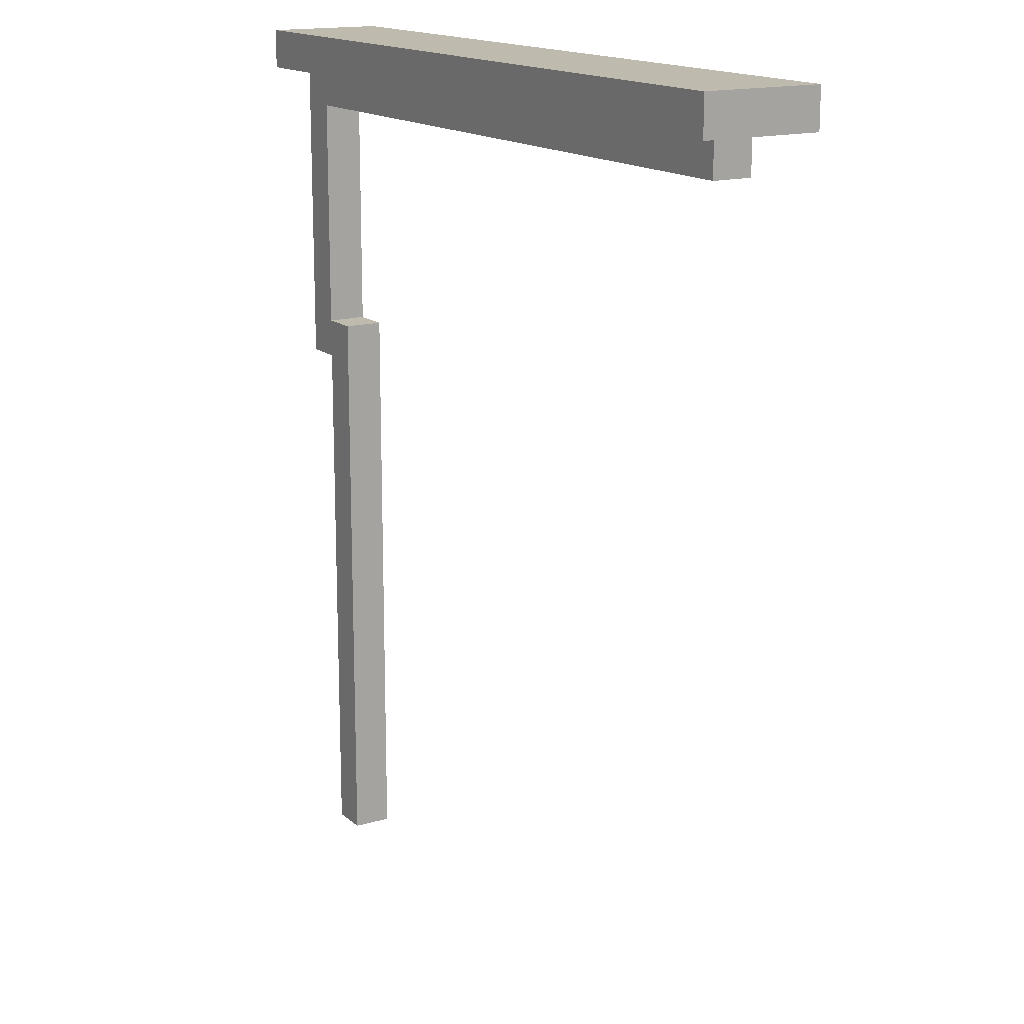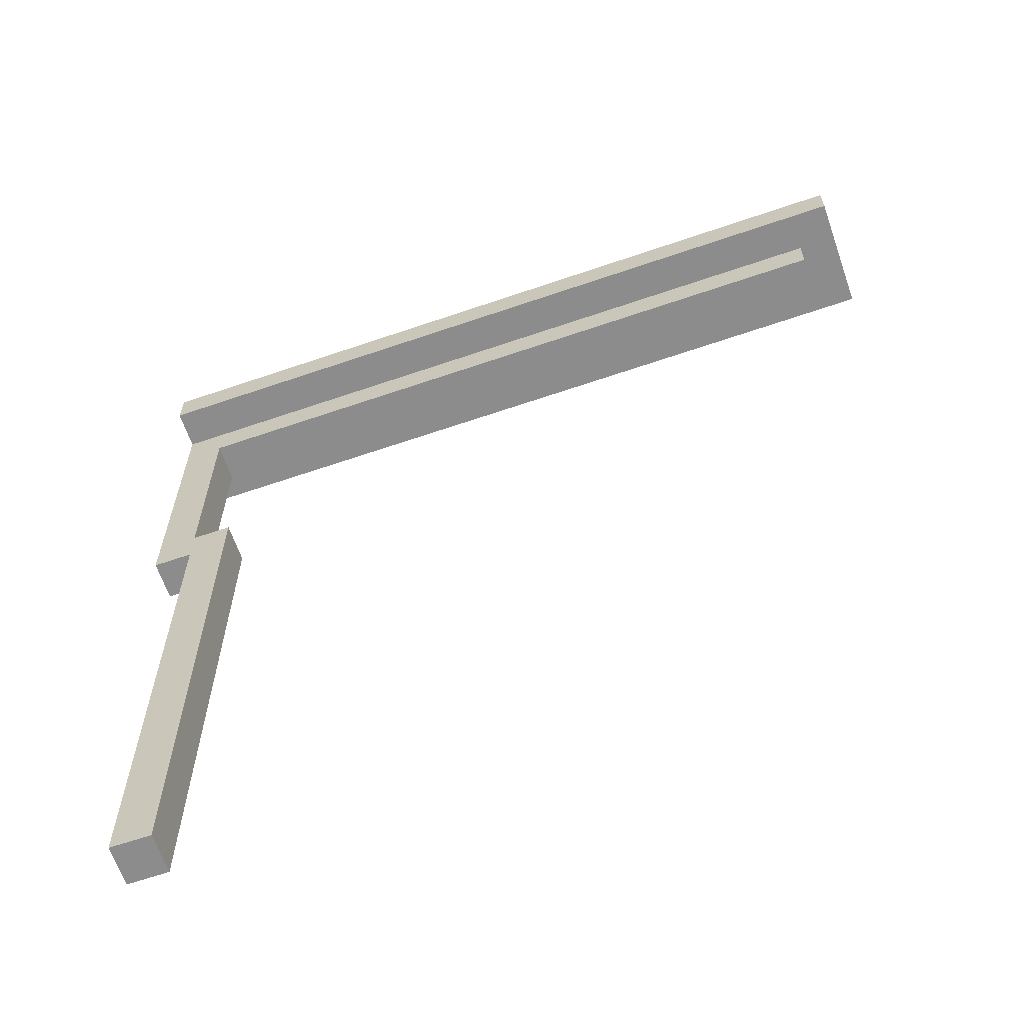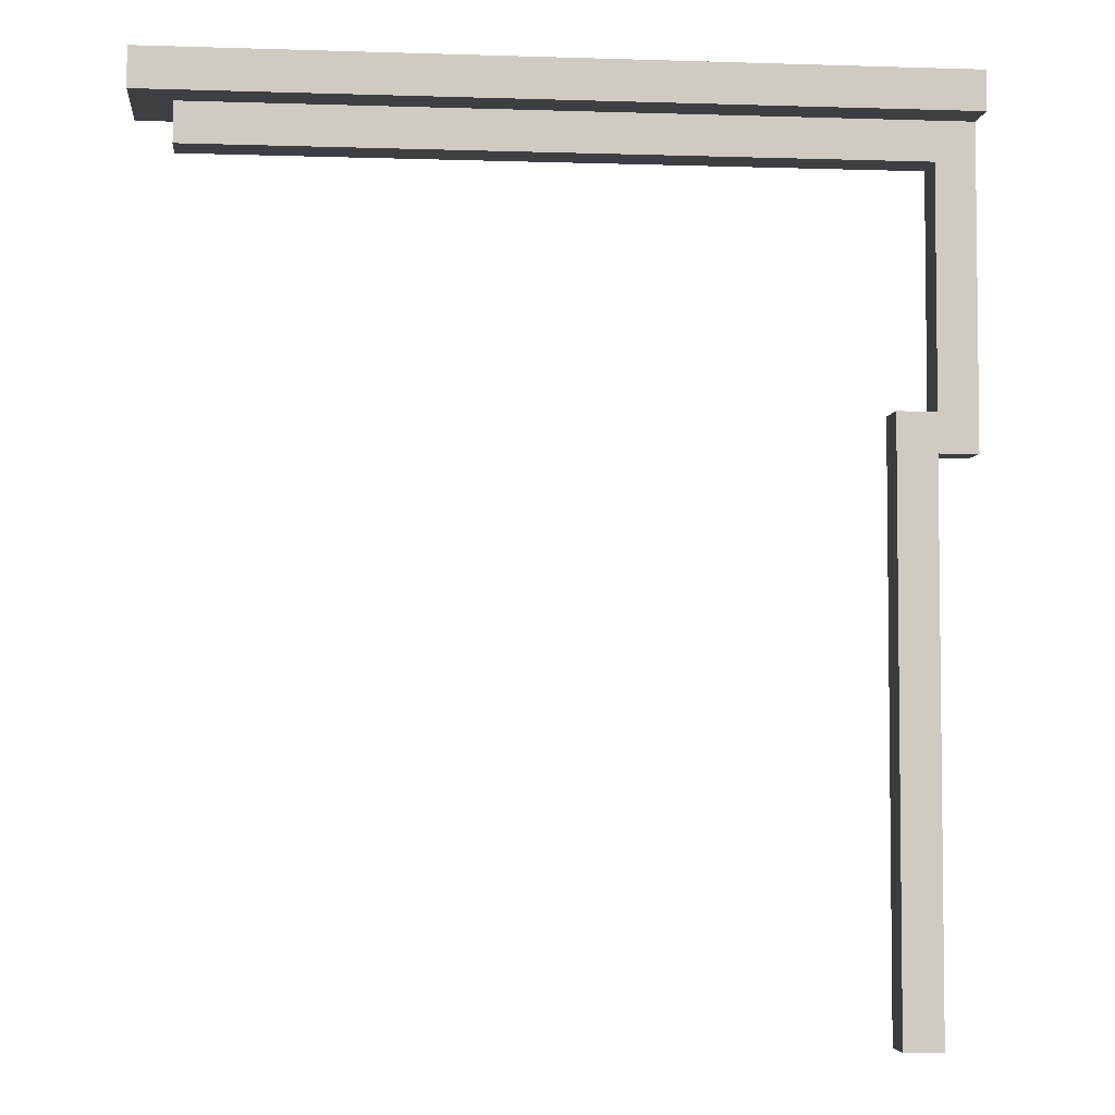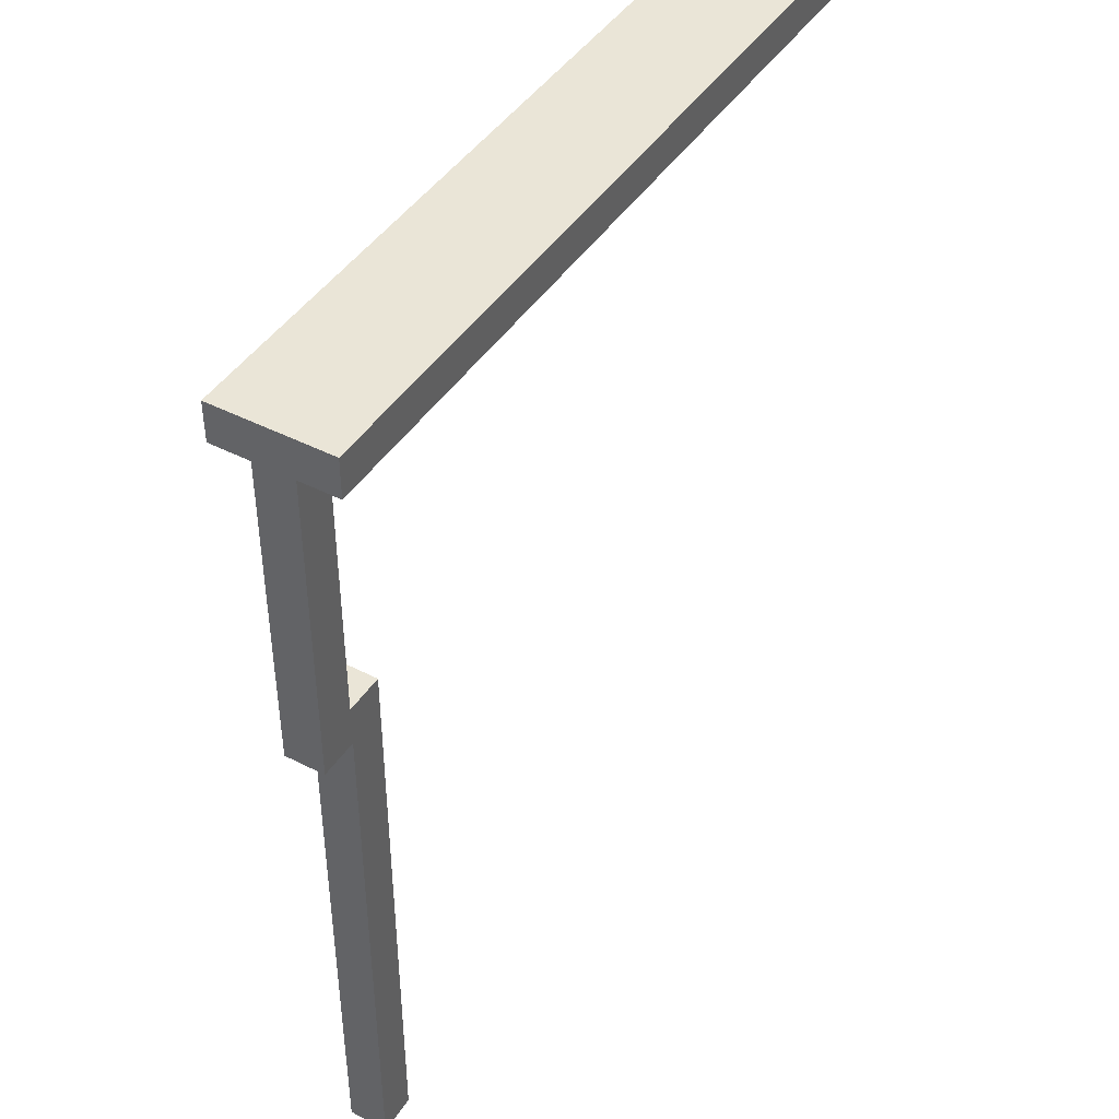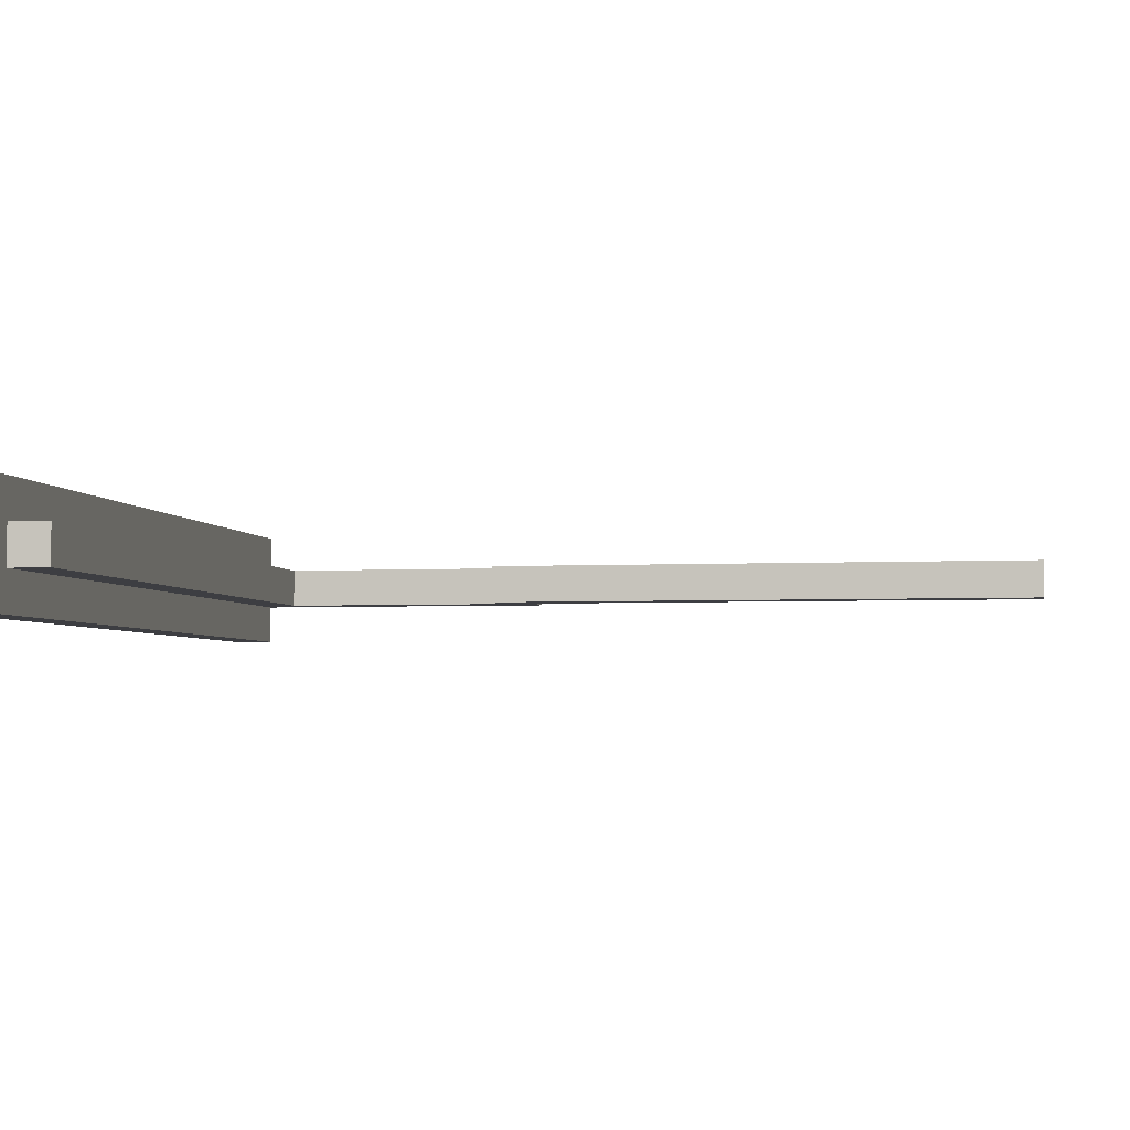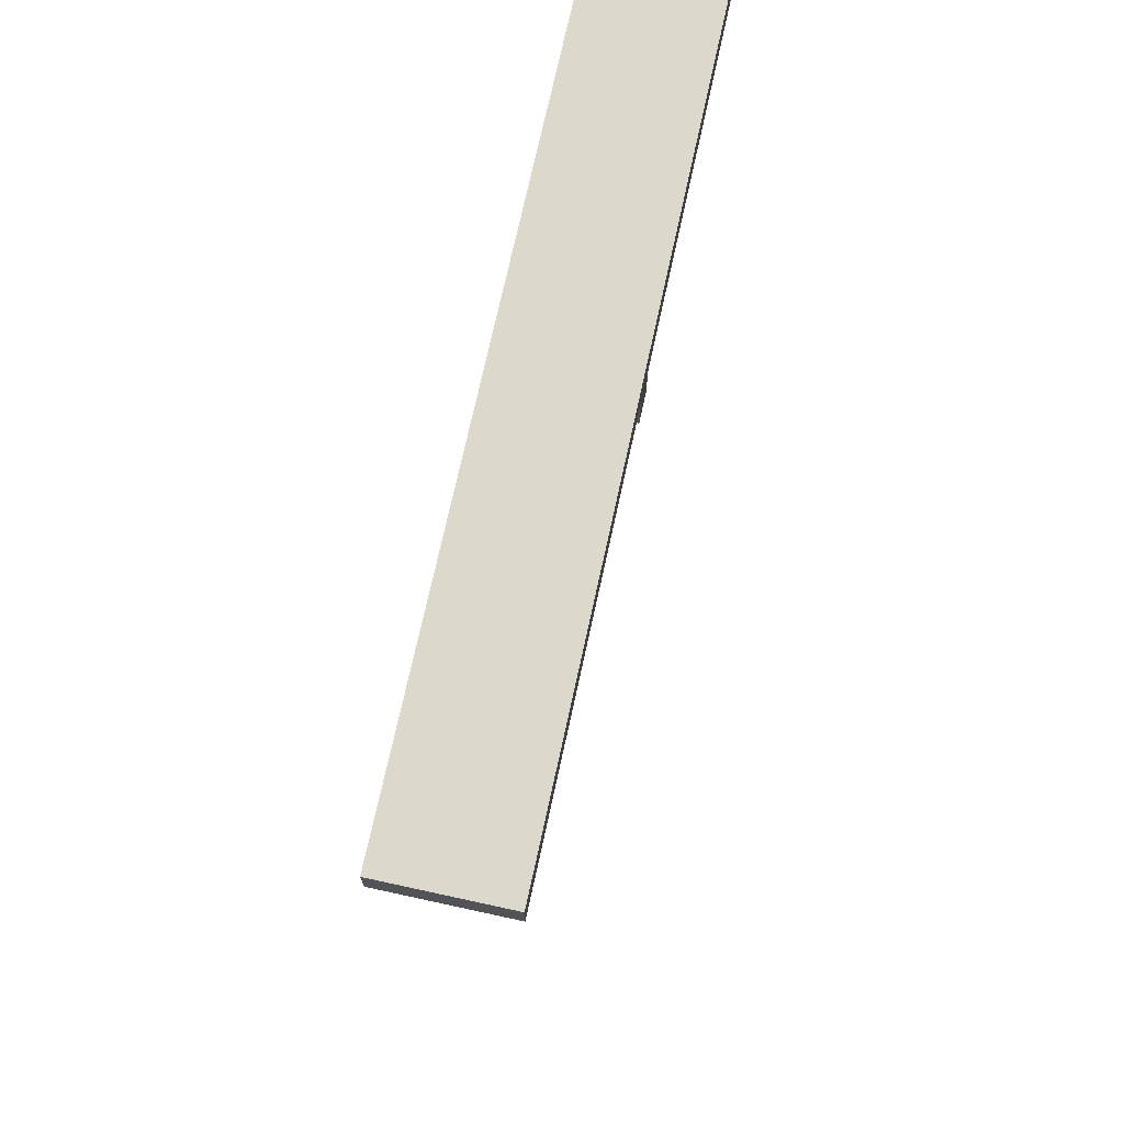
<metadata>
{"format":"obj","ext":"obj","renderer":"f3d","projection":"perspective","resolution":1024,"background":"white","views":[{"elev":15.8,"azim":58.8,"up":"+Z"},{"elev":-64.3,"azim":19.1,"up":"+Z"},{"elev":-4.3,"azim":174.0,"up":"+Z"},{"elev":44.0,"azim":-59.0,"up":"+Z"},{"elev":-3.6,"azim":100.3,"up":"+Y"},{"elev":72.7,"azim":102.3,"up":"+Z"}]}
</metadata>
<code>
g bank_wall_element_05
v -7.949 -3.739 6
v -7.949 -3.489 6
v -7.949 -3.739 6.25
v -7.949 -3.239 6
v -7.949 -2.989 6.25
v -7.949 -2.989 6
v -2.949 -3.739 6
v -2.949 -3.739 6.25
v -2.949 -2.989 6.25
v -2.949 -2.989 6
v -7.699 -3.739 6
v -2.949 -3.739 6
v -3.199 -3.489 6
v -7.699 -3.489 6
v -2.949 -2.989 6
v -3.199 -3.239 6
v -7.699 -2.989 6
v -7.699 -3.239 6
v -7.699 -2.989 6.25
v -7.699 -2.989 6
v -2.949 -2.989 6
v -2.949 -2.989 6.25
v -7.699 -3.739 6.25
v -7.699 -2.989 6.25
v -2.949 -2.989 6.25
v -2.949 -3.739 6.25
v -7.699 -3.739 6
v -7.699 -3.739 6.25
v -2.949 -3.739 6.25
v -2.949 -3.739 6
v -7.949 -3.489 6
v -7.949 -3.489 4.25
v -7.949 -3.239 4.25
v -7.949 -3.239 6
v -3.199 -3.489 5.75
v -3.199 -3.489 6
v -3.199 -3.239 6
v -3.199 -3.239 5.75
v -7.699 -3.489 5.75
v -3.199 -3.489 5.75
v -3.199 -3.239 5.75
v -7.699 -3.239 5.75
v -7.699 -3.239 6
v -7.699 -3.239 5.75
v -3.199 -3.239 5.75
v -3.199 -3.239 6
v -7.699 -3.489 5.75
v -7.699 -3.489 6
v -3.199 -3.489 6
v -3.199 -3.489 5.75
v -7.949 -2.989 6.25
v -7.949 -2.989 6
v -7.699 -2.989 6
v -7.699 -2.989 6.25
v -7.949 -3.739 6.25
v -7.949 -2.989 6.25
v -7.699 -2.989 6.25
v -7.699 -3.739 6.25
v -7.949 -3.739 6
v -7.949 -3.739 6.25
v -7.699 -3.739 6.25
v -7.699 -3.739 6
v -7.949 -3.239 4.25
v -7.699 -3.239 4.25
v -7.699 -3.239 5.75
v -7.949 -3.239 6
v -7.699 -3.239 4.25
v -7.699 -3.489 4.25
v -7.699 -3.489 5.75
v -7.699 -3.239 5.75
v -7.699 -3.489 4.25
v -7.949 -3.489 4.25
v -7.949 -3.489 6
v -7.699 -3.489 5.75
v -7.699 -3.239 5.75
v -7.699 -3.239 6
v -7.949 -3.239 6
v -7.949 -3.489 6
v -7.699 -3.489 6
v -7.699 -3.489 5.75
v -7.949 -3.489 6
v -7.949 -3.739 6
v -7.699 -3.739 6
v -7.699 -3.489 6
v -7.949 -3.239 6
v -7.699 -3.239 6
v -7.699 -2.989 6
v -7.949 -2.989 6
v -7.949 -3.489 4.25
v -7.949 -3.489 4
v -7.949 -3.239 4
v -7.949 -3.239 4.25
v -7.949 -3.239 4.25
v -7.949 -3.239 4
v -7.699 -3.239 4
v -7.699 -3.239 4.25
v -7.699 -3.239 4.25
v -7.699 -3.239 4
v -7.699 -3.489 4
v -7.699 -3.489 4.25
v -7.699 -3.489 4.25
v -7.699 -3.489 4
v -7.949 -3.489 4
v -7.949 -3.489 4.25
v -7.949 -3.239 4
v -7.949 -3.489 4
v -7.699 -3.489 4
v -7.699 -3.239 4
v -7.699 -3.239 0.5
v -7.699 -3.489 0.5
v -7.449 -3.489 0.5
v -7.449 -3.239 0.5
v -7.449 -3.239 0.5
v -7.449 -3.239 2.375
v -7.699 -3.239 2.375
v -7.699 -3.239 0.5
v -7.449 -3.489 0.5
v -7.449 -3.489 2.375
v -7.449 -3.239 2.375
v -7.449 -3.239 0.5
v -7.699 -3.489 0.5
v -7.699 -3.489 2.375
v -7.449 -3.489 2.375
v -7.449 -3.489 0.5
v -7.699 -3.239 0.5
v -7.699 -3.239 2.375
v -7.699 -3.489 2.375
v -7.699 -3.489 0.5
v -7.449 -3.239 4.25
v -7.699 -3.239 4.25
v -7.699 -3.239 2.375
v -7.449 -3.239 2.375
v -7.449 -3.489 4.25
v -7.449 -3.239 4.25
v -7.449 -3.239 2.375
v -7.449 -3.489 2.375
v -7.699 -3.489 4.25
v -7.449 -3.489 4.25
v -7.449 -3.489 2.375
v -7.699 -3.489 2.375
v -7.699 -3.239 4.25
v -7.699 -3.489 4.25
v -7.699 -3.489 2.375
v -7.699 -3.239 2.375
v -7.699 -3.239 4.25
v -7.449 -3.239 4.25
v -7.449 -3.489 4.25
v -7.699 -3.489 4.25
g bank_wall_element_05_0
f 3 2 1
f 4 2 3
f 5 4 3
f 5 6 4
f 9 8 7
f 10 9 7
f 13 12 11
f 14 13 11
f 15 12 13
f 16 15 13
f 17 15 16
f 18 17 16
f 21 20 19
f 22 21 19
f 25 24 23
f 26 25 23
f 29 28 27
f 30 29 27
f 33 32 31
f 34 33 31
f 37 36 35
f 38 37 35
f 41 40 39
f 42 41 39
f 45 44 43
f 46 45 43
f 49 48 47
f 50 49 47
f 53 52 51
f 54 53 51
f 57 56 55
f 58 57 55
f 61 60 59
f 62 61 59
f 65 64 63
f 66 65 63
f 69 68 67
f 70 69 67
f 73 72 71
f 74 73 71
f 77 76 75
f 80 79 78
f 83 82 81
f 84 83 81
f 87 86 85
f 88 87 85
f 91 90 89
f 92 91 89
f 95 94 93
f 96 95 93
f 99 98 97
f 100 99 97
f 103 102 101
f 104 103 101
f 107 106 105
f 108 107 105
f 111 110 109
f 112 111 109
f 115 114 113
f 116 115 113
f 119 118 117
f 120 119 117
f 123 122 121
f 124 123 121
f 127 126 125
f 128 127 125
f 131 130 129
f 132 131 129
f 135 134 133
f 136 135 133
f 139 138 137
f 140 139 137
f 143 142 141
f 144 143 141
f 147 146 145
f 148 147 145

</code>
